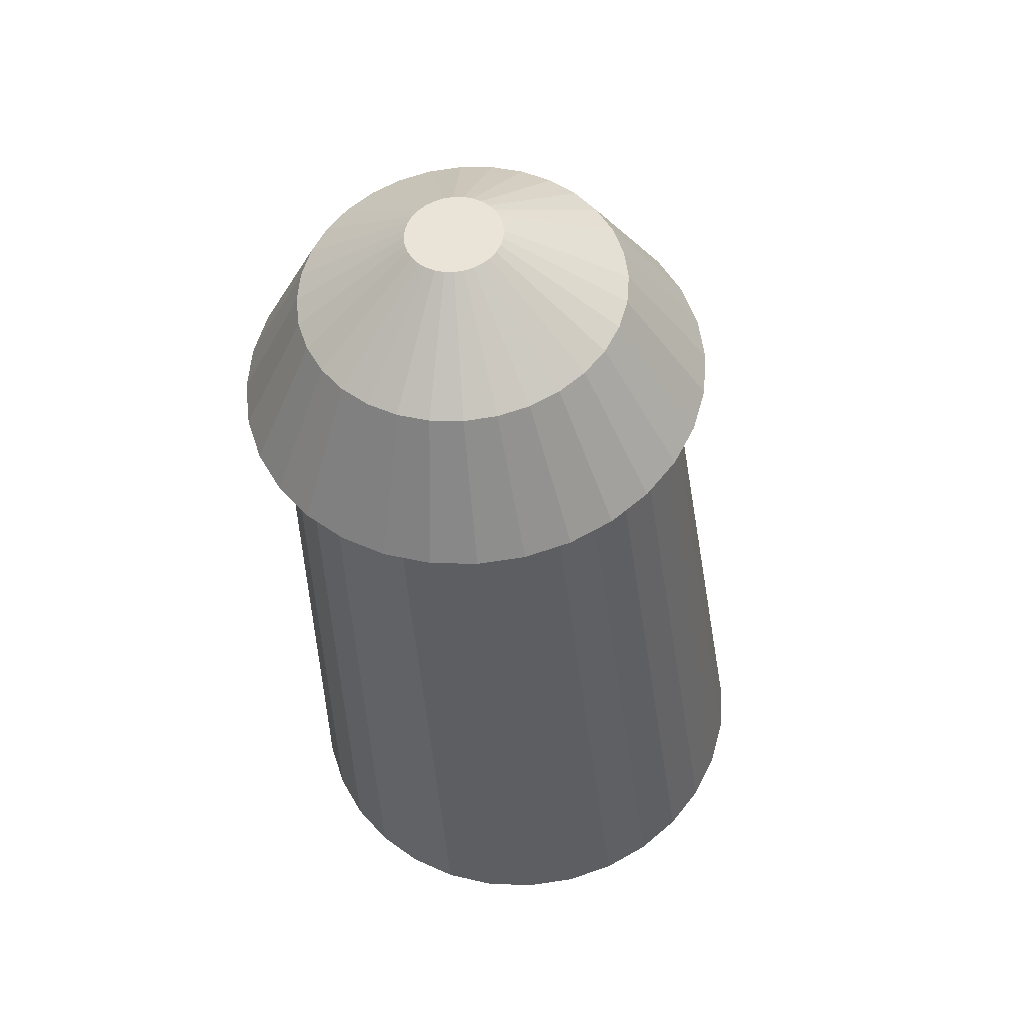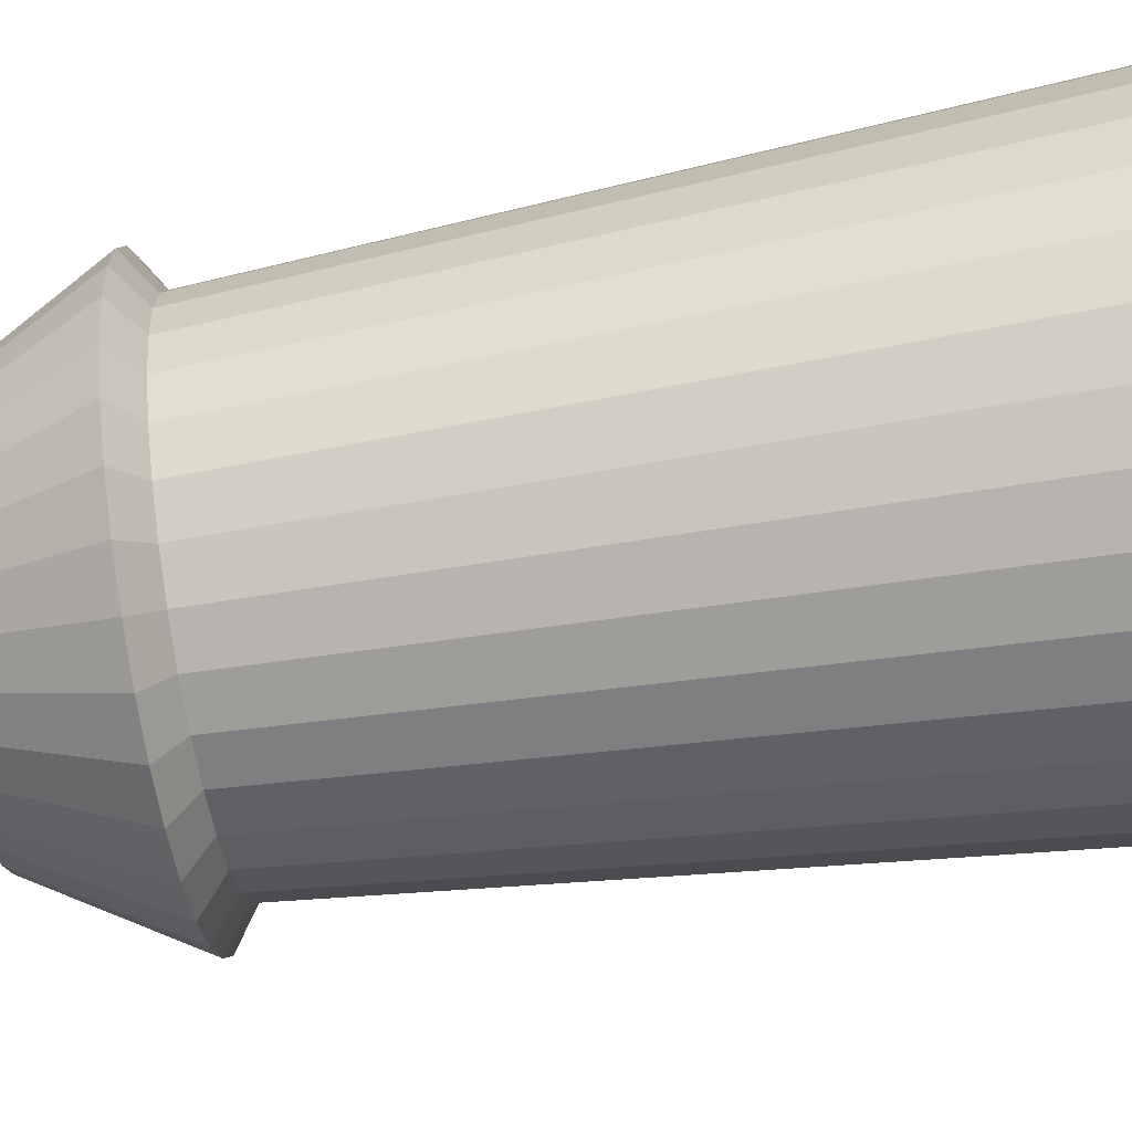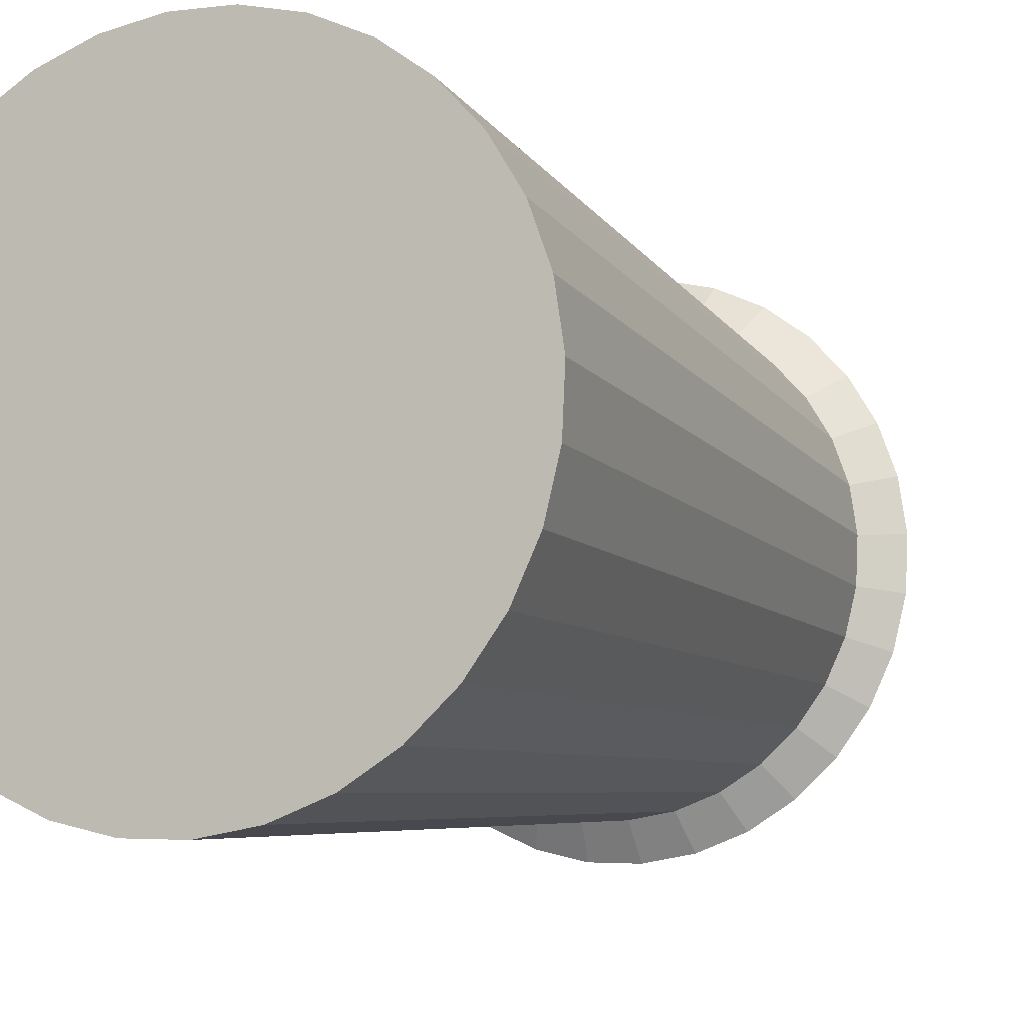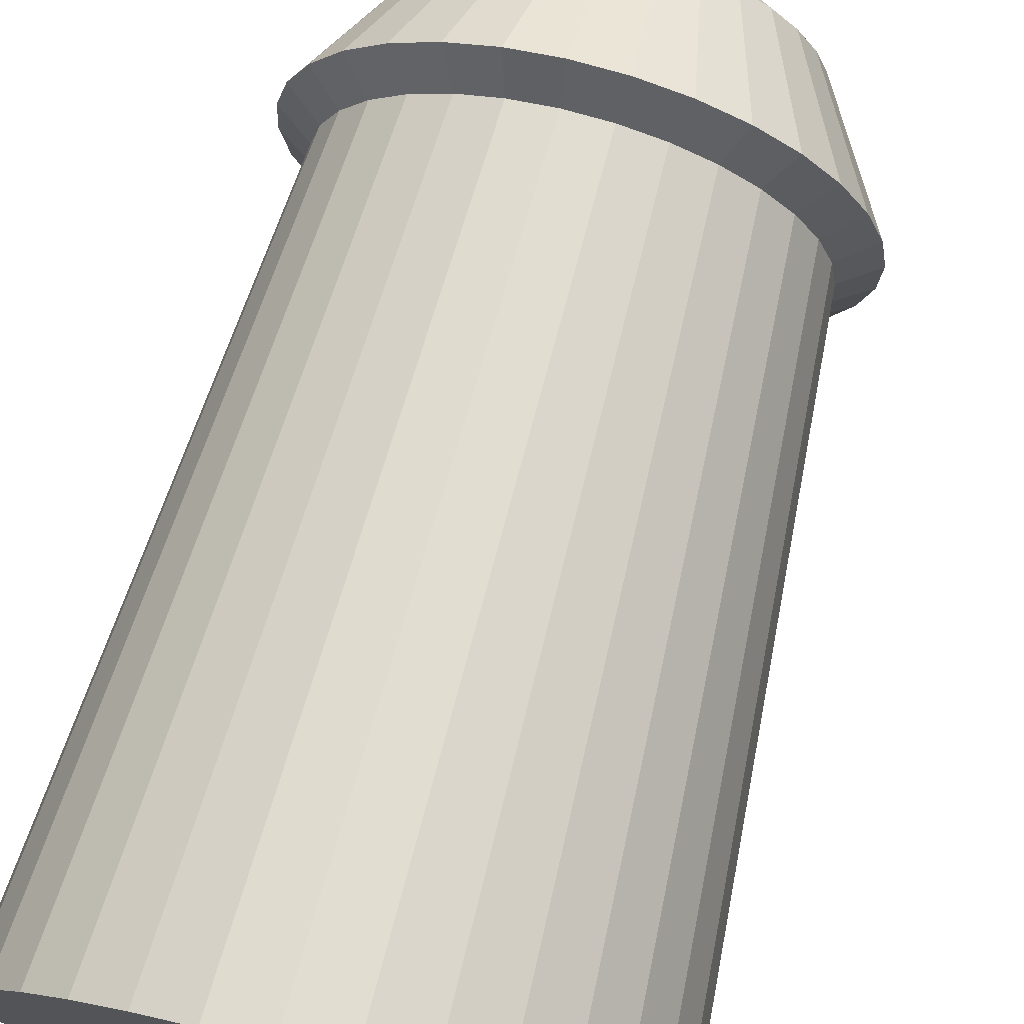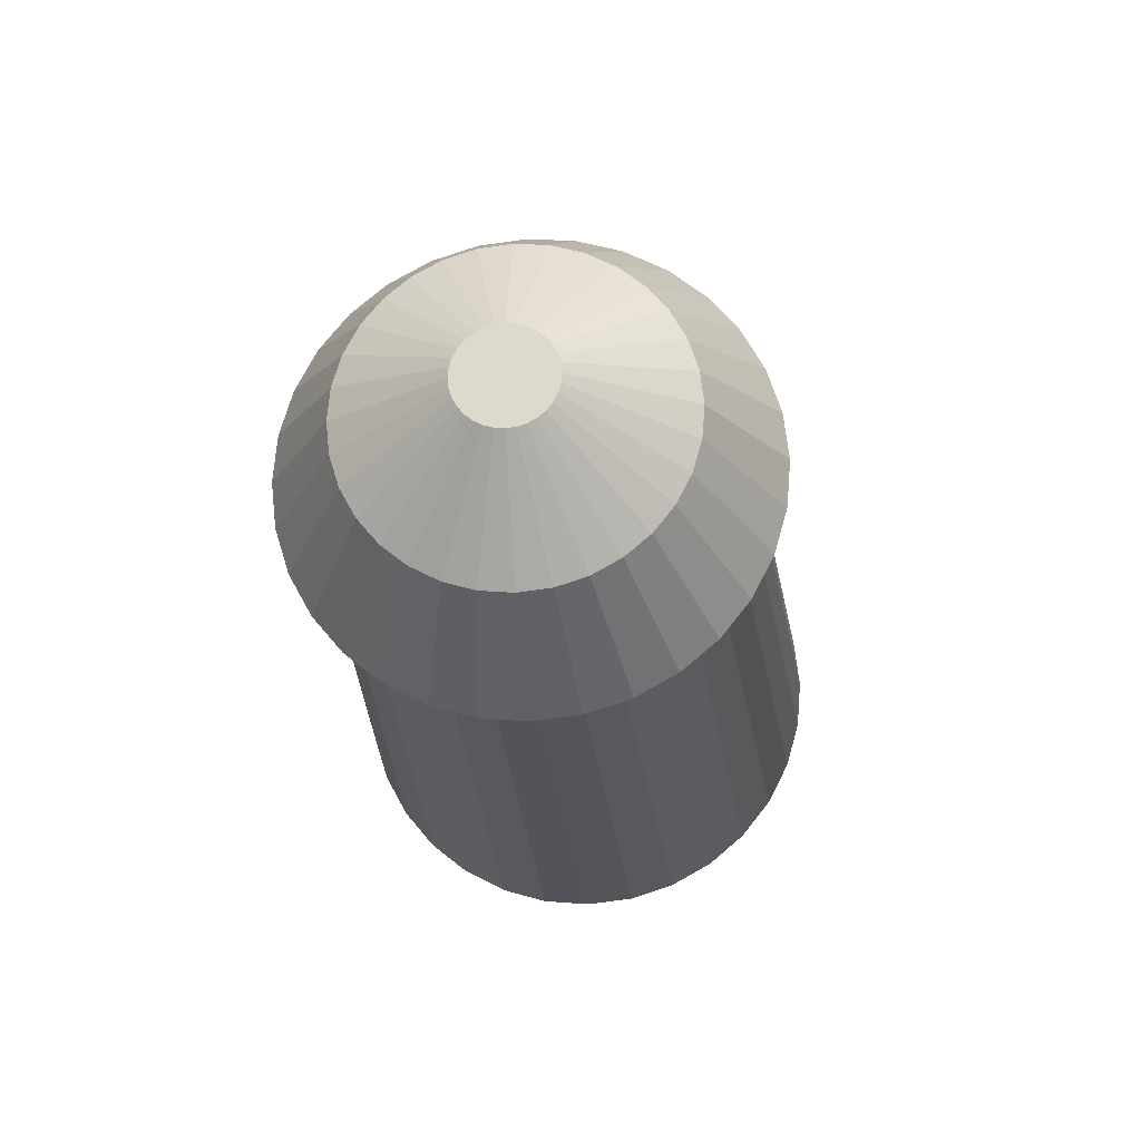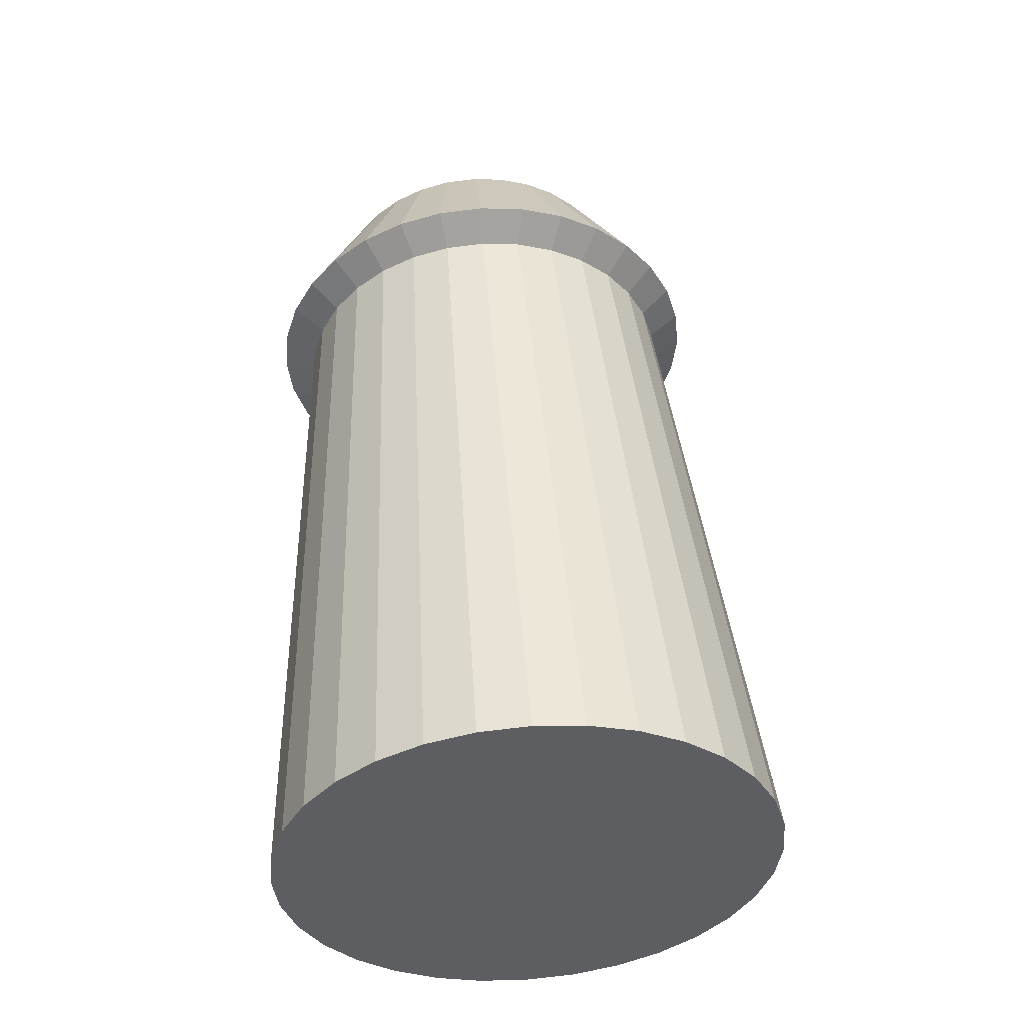
<metadata>
{"format":"obj","ext":"obj","renderer":"f3d","projection":"perspective","resolution":1024,"background":"white","views":[{"elev":55.0,"azim":-15.9,"up":"+Y"},{"elev":-69.3,"azim":-76.9,"up":"+Z"},{"elev":-8.5,"azim":29.3,"up":"+Z"},{"elev":74.0,"azim":19.6,"up":"+Z"},{"elev":70.7,"azim":-4.2,"up":"+Y"},{"elev":-37.1,"azim":7.6,"up":"+Y"}]}
</metadata>
<code>
o bite_Cylinder
v 0.6294 -1.744 -1.034
v 0.3986 0.9658 -0.9981
v 0.8127 -1.729 -0.9661
v 0.5675 0.9799 -0.9356
v 0.9793 -1.714 -0.8637
v 0.721 0.9933 -0.8413
v 1.123 -1.701 -0.7307
v 0.8532 1.005 -0.7187
v 1.237 -1.69 -0.5722
v 0.9589 1.016 -0.5726
v 1.319 -1.681 -0.3942
v 1.034 1.024 -0.4086
v 1.365 -1.674 -0.2036
v 1.076 1.03 -0.2329
v 1.372 -1.671 -0.007721
v 1.083 1.033 -0.05244
v 1.341 -1.67 0.1859
v 1.055 1.034 0.126
v 1.273 -1.673 0.3698
v 0.9922 1.031 0.2955
v 1.171 -1.678 0.537
v 0.8979 1.026 0.4495
v 1.038 -1.687 0.6809
v 0.7755 1.019 0.5822
v 0.8802 -1.697 0.7962
v 0.6297 1.009 0.6884
v 0.7026 -1.71 0.8783
v 0.4661 0.9972 0.7641
v 0.5126 -1.724 0.9241
v 0.2909 0.9842 0.8063
v 0.3173 -1.739 0.9318
v 0.1109 0.9703 0.8134
v 0.1243 -1.755 0.9012
v -0.06695 0.956 0.7852
v -0.05905 -1.77 0.8334
v -0.2359 0.9419 0.7227
v -0.2256 -1.784 0.7311
v -0.3894 0.9286 0.6284
v -0.369 -1.797 0.598
v -0.5215 0.9165 0.5058
v -0.4837 -1.809 0.4395
v -0.6273 0.9061 0.3597
v -0.5654 -1.818 0.2615
v -0.7025 0.8978 0.1957
v -0.6109 -1.824 0.07093
v -0.7444 0.8919 0.02004
v -0.6184 -1.828 -0.1249
v -0.7513 0.8887 -0.1605
v -0.5876 -1.828 -0.3185
v -0.723 0.8883 -0.3389
v -0.5198 -1.825 -0.5025
v -0.6605 0.8906 -0.5084
v -0.4175 -1.82 -0.6696
v -0.5662 0.8957 -0.6624
v -0.2847 -1.812 -0.8136
v -0.4439 0.9033 -0.7951
v -0.1265 -1.801 -0.9288
v -0.2981 0.913 -0.9013
v 0.05104 -1.789 -1.011
v -0.1344 0.9247 -0.977
v 0.2411 -1.774 -1.057
v 0.04075 0.9377 -1.019
v 0.4364 -1.759 -1.064
v 0.2207 0.9516 -1.026
v 0.373 0.8778 -0.8728
v 0.5185 0.8899 -0.819
v 0.6506 0.9014 -0.7378
v 0.7644 0.9119 -0.6322
v 0.8554 0.9208 -0.5065
v 0.9202 0.9279 -0.3653
v 0.9562 0.933 -0.214
v 0.9622 0.9357 -0.05866
v 0.9378 0.9361 0.09494
v 0.884 0.9341 0.2409
v 0.8029 0.9297 0.3735
v 0.6975 0.9232 0.4877
v 0.572 0.9148 0.5791
v 0.4311 0.9048 0.6443
v 0.2803 0.8936 0.6806
v 0.1254 0.8816 0.6868
v -0.02776 0.8693 0.6625
v -0.1732 0.8572 0.6087
v -0.3053 0.8457 0.5275
v -0.4191 0.8353 0.4219
v -0.5101 0.8264 0.2962
v -0.5749 0.8192 0.1549
v -0.611 0.8142 0.003739
v -0.6169 0.8114 -0.1517
v -0.5925 0.811 -0.3053
v -0.5387 0.8131 -0.4512
v -0.4576 0.8174 -0.5838
v -0.3522 0.8239 -0.698
v -0.2267 0.8324 -0.7894
v -0.08585 0.8424 -0.8546
v 0.06495 0.8536 -0.8909
v 0.2199 0.8655 -0.8971
v 0.2866 1.469 -0.727
v 0.4027 1.479 -0.6841
v 0.5082 1.488 -0.6192
v 0.5991 1.497 -0.5349
v 0.6718 1.504 -0.4344
v 0.7236 1.509 -0.3217
v 0.7524 1.513 -0.2009
v 0.7571 1.516 -0.07679
v 0.7376 1.516 0.04589
v 0.6947 1.514 0.1624
v 0.6299 1.511 0.2683
v 0.5457 1.506 0.3596
v 0.4455 1.499 0.4326
v 0.333 1.491 0.4846
v 0.2125 1.482 0.5137
v 0.08876 1.472 0.5186
v -0.03354 1.463 0.4992
v -0.1497 1.453 0.4562
v -0.2552 1.444 0.3913
v -0.3461 1.435 0.3071
v -0.4188 1.428 0.2066
v -0.4706 1.423 0.09381
v -0.4994 1.419 -0.02695
v -0.5041 1.416 -0.1511
v -0.4846 1.416 -0.2737
v -0.4417 1.418 -0.3903
v -0.3769 1.421 -0.4962
v -0.2927 1.426 -0.5874
v -0.1925 1.433 -0.6605
v -0.07994 1.441 -0.7125
v 0.04051 1.45 -0.7415
v 0.1643 1.46 -0.7464
v 0.1497 1.77 -0.2976
v 0.1837 1.772 -0.2851
v 0.2145 1.775 -0.2661
v 0.2411 1.778 -0.2415
v 0.2623 1.78 -0.2121
v 0.2775 1.781 -0.1791
v 0.2859 1.782 -0.1438
v 0.2873 1.783 -0.1076
v 0.2816 1.783 -0.07169
v 0.269 1.783 -0.03763
v 0.2501 1.782 -0.00667
v 0.2255 1.78 0.01999
v 0.1962 1.778 0.04134
v 0.1633 1.776 0.05655
v 0.1281 1.773 0.06503
v 0.09191 1.77 0.06647
v 0.05616 1.768 0.0608
v 0.02221 1.765 0.04824
v -0.008633 1.762 0.02928
v -0.03519 1.76 0.004645
v -0.05644 1.758 -0.02472
v -0.07157 1.756 -0.05769
v -0.07999 1.755 -0.09298
v -0.08138 1.754 -0.1293
v -0.07568 1.754 -0.1651
v -0.06312 1.754 -0.1992
v -0.04418 1.755 -0.2301
v -0.01959 1.757 -0.2568
v 0.009717 1.759 -0.2782
v 0.0426 1.761 -0.2934
v 0.07781 1.764 -0.3018
v 0.114 1.767 -0.3033
f 65 4 66
f 4 67 66
f 6 68 67
f 8 69 68
f 69 12 70
f 12 71 70
f 71 16 72
f 16 73 72
f 18 74 73
f 20 75 74
f 75 24 76
f 24 77 76
f 26 78 77
f 28 79 78
f 30 80 79
f 32 81 80
f 34 82 81
f 82 38 83
f 38 84 83
f 84 42 85
f 42 86 85
f 44 87 86
f 87 48 88
f 88 50 89
f 89 52 90
f 90 54 91
f 54 92 91
f 92 58 93
f 93 60 94
f 94 62 95
f 14 104 16
f 62 96 95
f 64 65 96
f 31 47 15
f 63 65 1
f 61 96 63
f 94 61 59
f 93 59 57
f 92 57 55
f 91 55 53
f 90 53 51
f 89 51 49
f 88 49 47
f 45 88 47
f 86 45 43
f 85 43 41
f 84 41 39
f 83 39 37
f 35 83 37
f 81 35 33
f 80 33 31
f 29 80 31
f 78 29 27
f 77 27 25
f 76 25 23
f 75 23 21
f 19 75 21
f 73 19 17
f 72 17 15
f 71 15 13
f 11 71 13
f 9 70 11
f 68 9 7
f 5 68 7
f 66 5 3
f 1 66 3
f 104 137 105
f 32 113 34
f 50 122 52
f 6 100 8
f 24 109 26
f 42 118 44
f 62 126 127
f 16 105 18
f 34 114 36
f 52 123 54
f 10 100 101
f 26 110 28
f 44 119 46
f 62 128 64
f 18 106 20
f 36 115 38
f 54 124 56
f 10 102 12
f 28 111 30
f 48 119 120
f 4 97 98
f 64 97 2
f 20 107 22
f 38 116 40
f 58 124 125
f 12 103 14
f 30 112 32
f 48 121 50
f 4 99 6
f 24 107 108
f 40 117 42
f 58 126 60
f 147 139 155
f 119 150 151
f 105 138 106
f 119 152 120
f 106 139 107
f 120 153 121
f 107 140 108
f 121 154 122
f 109 140 141
f 123 154 155
f 109 142 110
f 123 156 124
f 111 142 143
f 98 129 130
f 125 156 157
f 112 143 144
f 98 131 99
f 125 158 126
f 113 144 145
f 99 132 100
f 127 158 159
f 113 146 114
f 100 133 101
f 127 160 128
f 114 147 115
f 102 133 134
f 97 160 129
f 115 148 116
f 102 135 103
f 117 148 149
f 103 136 104
f 117 150 118
f 65 2 4
f 4 6 67
f 6 8 68
f 8 10 69
f 69 10 12
f 12 14 71
f 71 14 16
f 16 18 73
f 18 20 74
f 20 22 75
f 75 22 24
f 24 26 77
f 26 28 78
f 28 30 79
f 30 32 80
f 32 34 81
f 34 36 82
f 82 36 38
f 38 40 84
f 84 40 42
f 42 44 86
f 44 46 87
f 87 46 48
f 88 48 50
f 89 50 52
f 90 52 54
f 54 56 92
f 92 56 58
f 93 58 60
f 94 60 62
f 14 103 104
f 62 64 96
f 64 2 65
f 63 1 3
f 3 5 7
f 7 9 15
f 11 13 15
f 15 17 19
f 19 21 15
f 23 25 27
f 27 29 23
f 31 33 35
f 35 37 39
f 39 41 47
f 43 45 47
f 47 49 51
f 51 53 55
f 55 57 63
f 59 61 63
f 63 3 15
f 9 11 15
f 15 21 23
f 23 29 31
f 31 35 47
f 41 43 47
f 47 51 63
f 57 59 63
f 3 7 15
f 15 23 31
f 35 39 47
f 51 55 63
f 63 15 47
f 63 96 65
f 61 95 96
f 94 95 61
f 93 94 59
f 92 93 57
f 91 92 55
f 90 91 53
f 89 90 51
f 88 89 49
f 45 87 88
f 86 87 45
f 85 86 43
f 84 85 41
f 83 84 39
f 35 82 83
f 81 82 35
f 80 81 33
f 29 79 80
f 78 79 29
f 77 78 27
f 76 77 25
f 75 76 23
f 19 74 75
f 73 74 19
f 72 73 17
f 71 72 15
f 11 70 71
f 9 69 70
f 68 69 9
f 5 67 68
f 66 67 5
f 1 65 66
f 104 136 137
f 32 112 113
f 50 121 122
f 6 99 100
f 24 108 109
f 42 117 118
f 62 60 126
f 16 104 105
f 34 113 114
f 52 122 123
f 10 8 100
f 26 109 110
f 44 118 119
f 62 127 128
f 18 105 106
f 36 114 115
f 54 123 124
f 10 101 102
f 28 110 111
f 48 46 119
f 4 2 97
f 64 128 97
f 20 106 107
f 38 115 116
f 58 56 124
f 12 102 103
f 30 111 112
f 48 120 121
f 4 98 99
f 24 22 107
f 40 116 117
f 58 125 126
f 131 130 129
f 129 160 159
f 159 158 157
f 157 156 155
f 155 154 153
f 153 152 151
f 151 150 147
f 149 148 147
f 147 146 145
f 145 144 143
f 143 142 141
f 141 140 139
f 139 138 135
f 137 136 135
f 135 134 133
f 133 132 131
f 131 129 155
f 159 157 155
f 155 153 151
f 150 149 147
f 147 145 143
f 143 141 147
f 138 137 135
f 135 133 139
f 129 159 155
f 155 151 147
f 147 141 139
f 139 133 131
f 131 155 139
f 119 118 150
f 105 137 138
f 119 151 152
f 106 138 139
f 120 152 153
f 107 139 140
f 121 153 154
f 109 108 140
f 123 122 154
f 109 141 142
f 123 155 156
f 111 110 142
f 98 97 129
f 125 124 156
f 112 111 143
f 98 130 131
f 125 157 158
f 113 112 144
f 99 131 132
f 127 126 158
f 113 145 146
f 100 132 133
f 127 159 160
f 114 146 147
f 102 101 133
f 97 128 160
f 115 147 148
f 102 134 135
f 117 116 148
f 103 135 136
f 117 149 150

</code>
